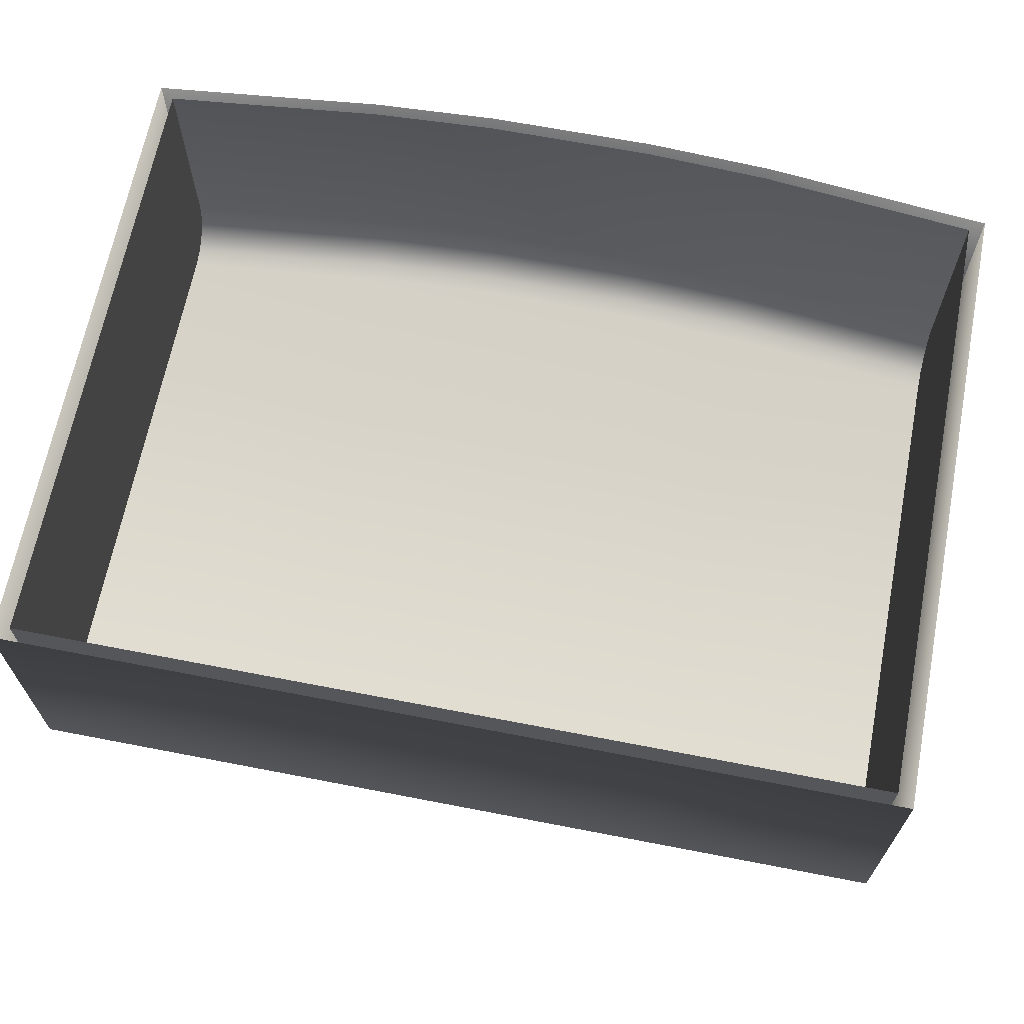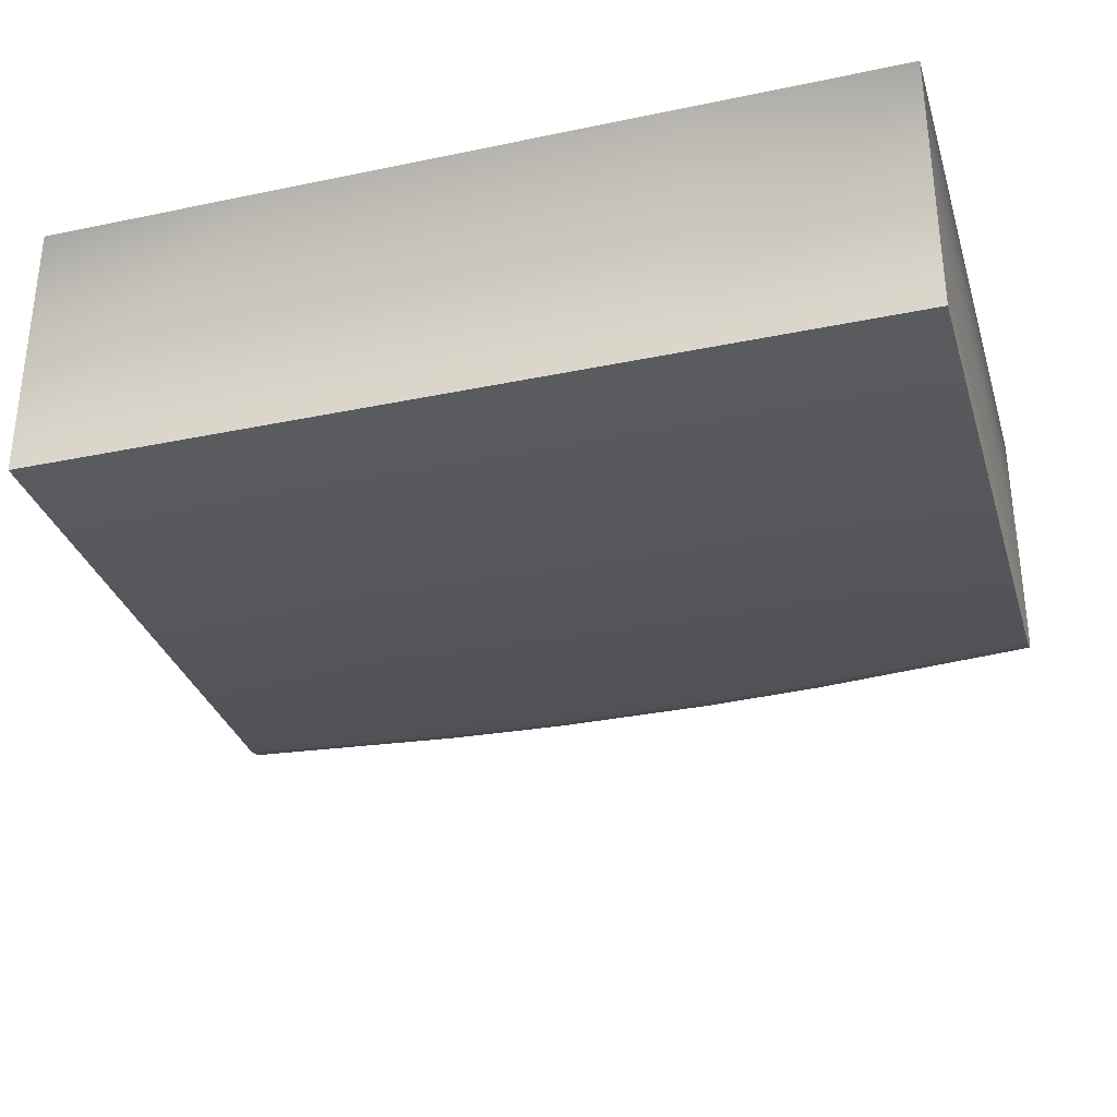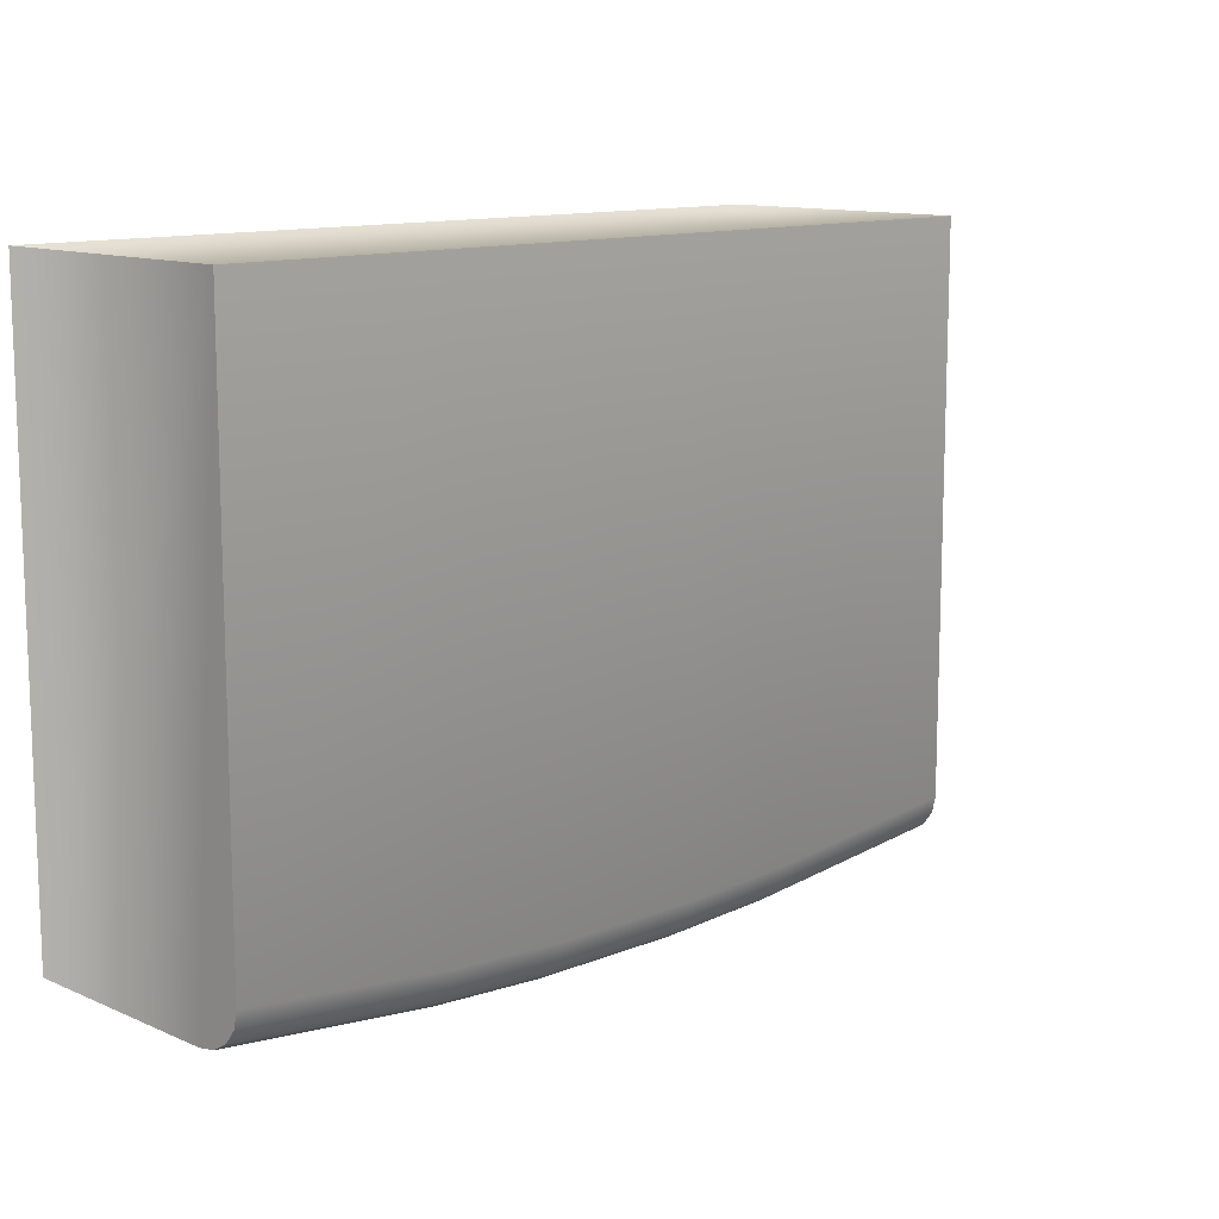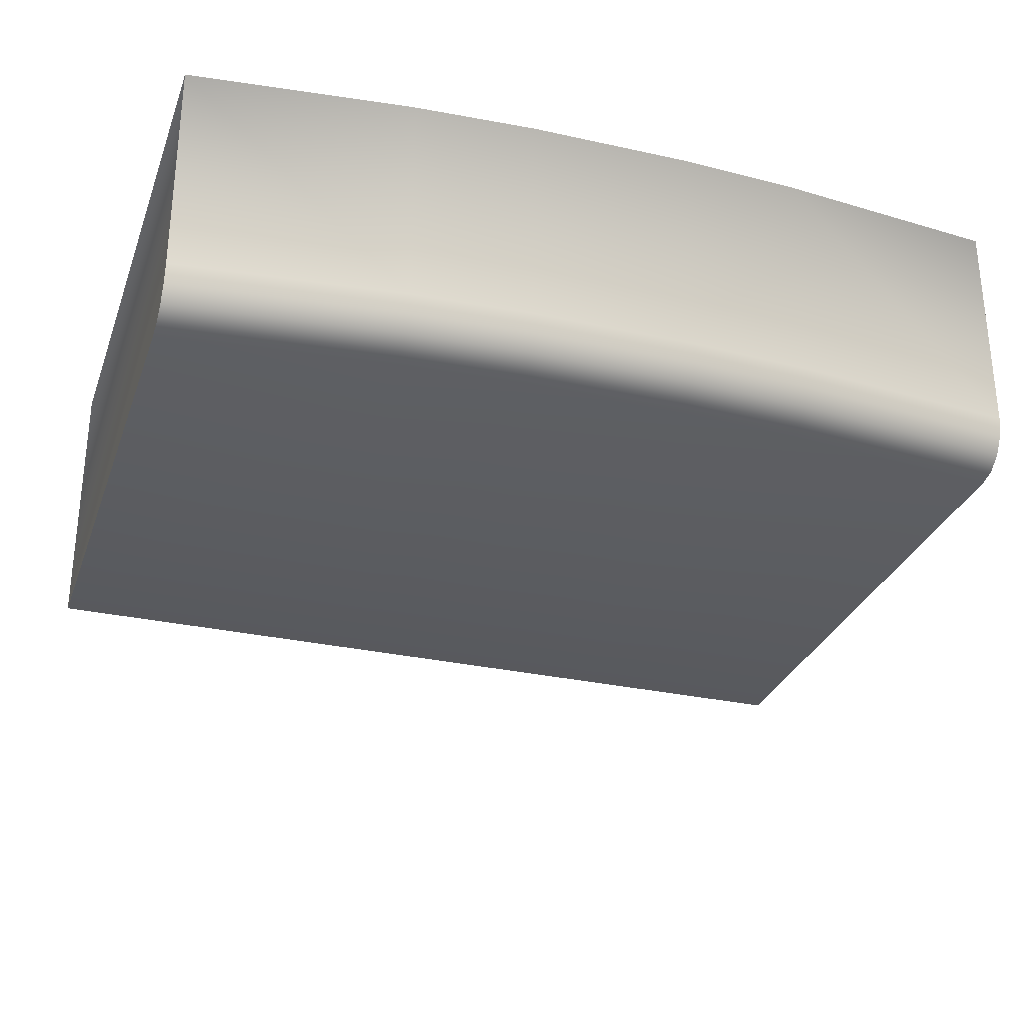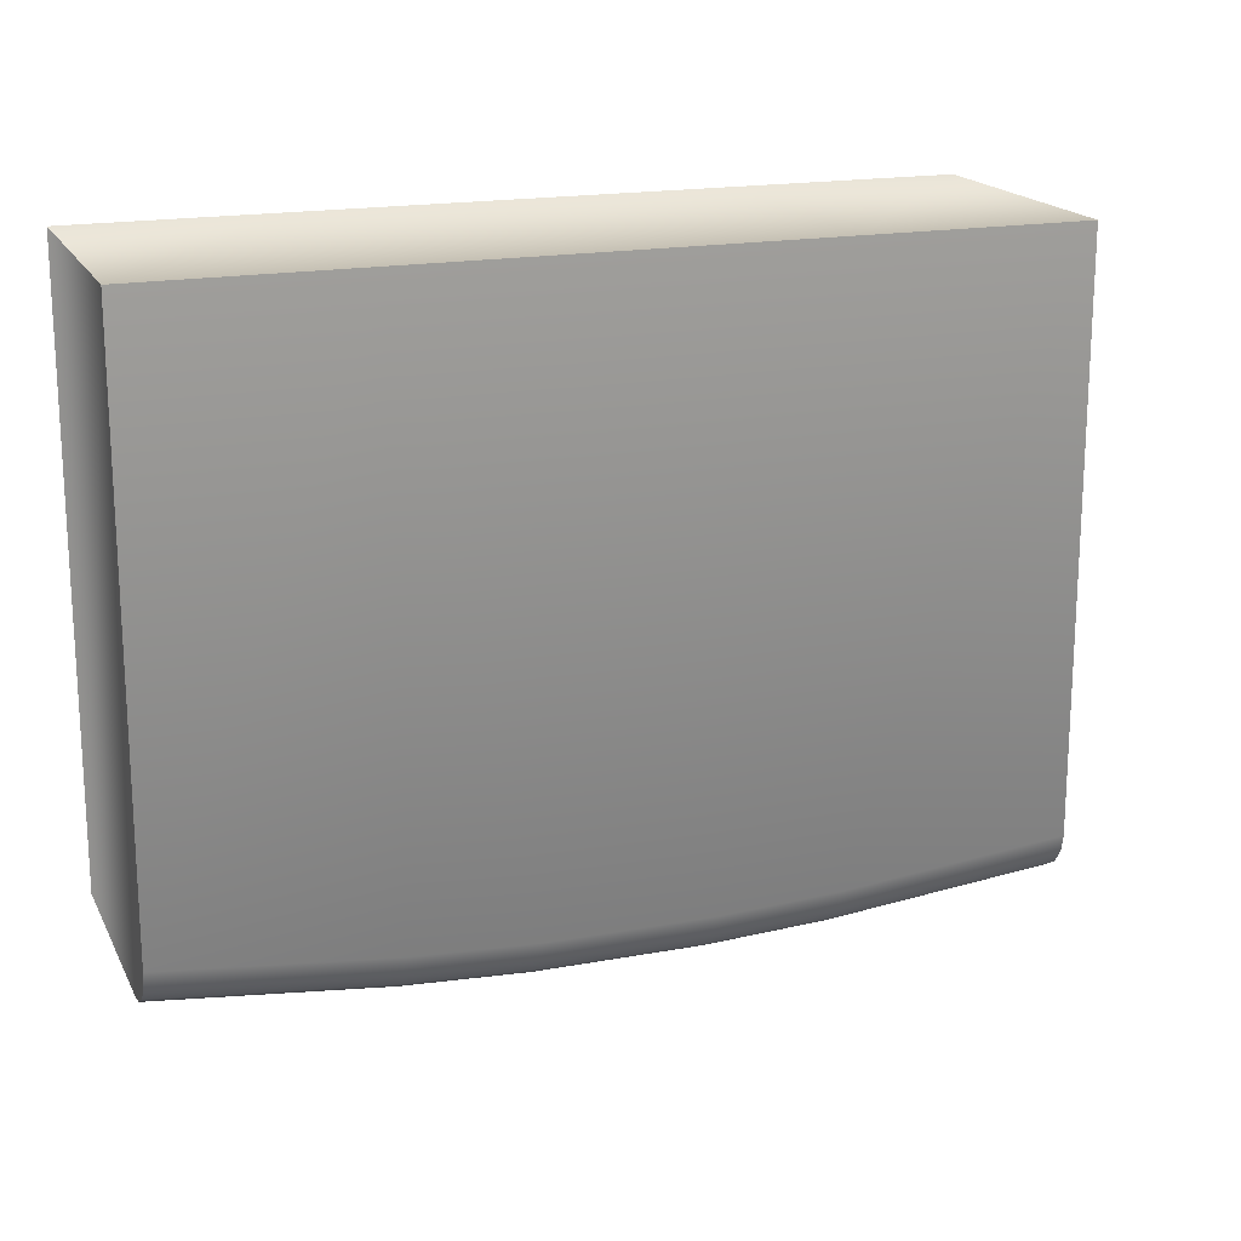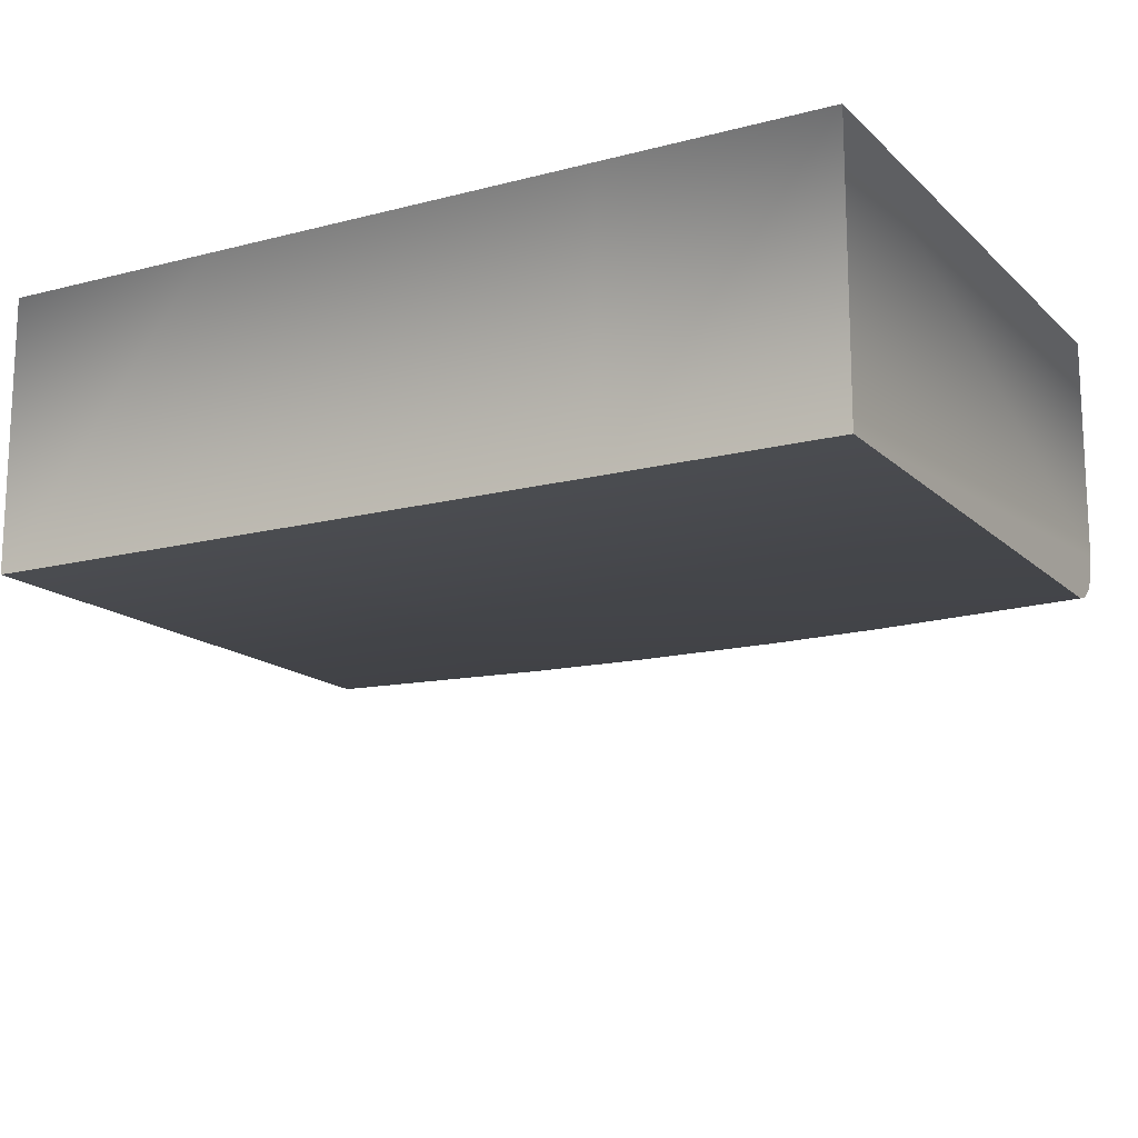
<metadata>
{"format":"obj","ext":"obj","renderer":"f3d","projection":"perspective","resolution":1024,"background":"white","views":[{"elev":66.4,"azim":-169.0,"up":"+Z"},{"elev":-32.4,"azim":-163.8,"up":"+Z"},{"elev":11.9,"azim":135.7,"up":"+Y"},{"elev":-29.9,"azim":-18.0,"up":"+Z"},{"elev":18.1,"azim":160.1,"up":"+Y"},{"elev":-15.2,"azim":-151.0,"up":"+Z"}]}
</metadata>
<code>
o FridgeDrawer2_24_FridgeDrawer2D6_2_GeomSubset_4
v 0.1165 0.04181 -1.089
v 0.1165 0.04181 -1.089
v 0.1165 0.04181 -1.089
v 0.1165 0.04181 -1.089
v 0.1165 0.04181 -1.089
v 0.1165 0.04181 -1.089
v 0.1165 0.04181 -1.089
v 0.1165 0.04181 -1.089
v 0.1165 0.04181 -1.089
v 0.1165 0.04181 -1.089
v 0.1165 0.04181 -1.089
v 0.1165 0.04181 -1.089
v 0.1165 0.04181 -1.089
v 0.1165 0.04181 -1.089
v 0.1165 0.04181 -1.089
v 0.1165 0.04181 -1.089
v 0.1165 0.04181 -1.089
v 0.1165 0.04181 -1.089
v 0.1165 0.04181 -1.089
v 0.1165 0.04181 -1.089
v 0.1165 0.04181 -1.089
v 0.1165 0.04181 -1.089
v 0.1165 0.04181 -1.089
v 0.1165 0.04181 -1.089
v 0.1165 0.04181 -1.089
v 0.1165 0.04181 -1.089
v 0.1165 0.04181 -1.089
v 0.1165 0.04181 -1.089
v 0.1343 0.2386 -0.6567
v -0.5866 0.2386 -0.6567
v 0.1343 -0.2816 -0.6567
v -0.5866 -0.2816 -0.6567
v -0.1575 0.2386 -0.6567
v -0.0545 0.2386 -0.6567
v -0.3978 0.2386 -0.6567
v -0.2948 0.2386 -0.6567
v -0.1575 -0.3058 -0.6567
v -0.05491 -0.3006 -0.6567
v -0.3974 -0.3006 -0.6567
v -0.2948 -0.3058 -0.6567
v -0.0545 0.2386 -0.8998
v 0.1343 0.2386 -0.8998
v -0.3978 0.2386 -0.8998
v -0.5866 0.2386 -0.8998
v -0.2948 0.2386 -0.8998
v -0.1575 0.2386 -0.8998
v 0.1216 0.2286 -0.6567
v -0.5739 0.2286 -0.6567
v 0.1216 -0.2727 -0.6567
v -0.5739 -0.2727 -0.6567
v -0.1575 0.2286 -0.6567
v -0.0545 0.2286 -0.6567
v -0.3978 0.2286 -0.6567
v -0.2948 0.2286 -0.6567
v -0.1579 -0.2957 -0.6567
v -0.05609 -0.2906 -0.6567
v -0.3962 -0.2906 -0.6567
v -0.2944 -0.2957 -0.6567
v 0.1216 0.2286 -0.889
v -0.5739 0.2286 -0.889
v -0.1575 0.2286 -0.889
v -0.0545 0.2286 -0.889
v -0.3978 0.2286 -0.889
v -0.2948 0.2286 -0.889
v 0.1343 0.2386 -0.6669
v -0.0545 0.2386 -0.6669
v 0.1343 -0.2816 -0.6669
v -0.05491 -0.3006 -0.6669
v -0.5866 -0.2816 -0.6669
v -0.3974 -0.3006 -0.6669
v -0.5866 0.2386 -0.6669
v -0.3978 0.2386 -0.6669
v -0.2948 -0.3058 -0.6669
v -0.1575 -0.3058 -0.6669
v -0.1575 0.2386 -0.6669
v -0.2948 0.2386 -0.6669
v -0.2944 -0.2957 -0.6669
v -0.3962 -0.2906 -0.6669
v -0.5739 -0.2727 -0.6669
v -0.5739 0.2286 -0.6669
v -0.3978 0.2286 -0.6669
v -0.2948 0.2286 -0.6669
v -0.1575 0.2286 -0.6669
v -0.0545 0.2286 -0.6669
v 0.1216 0.2286 -0.6669
v 0.1216 -0.2727 -0.6669
v -0.05609 -0.2906 -0.6669
v -0.1579 -0.2957 -0.6669
v 0.136 0.24 -0.6588
v -0.5883 0.24 -0.6588
v 0.136 -0.2828 -0.6588
v -0.5883 -0.2828 -0.6588
v -0.1575 0.24 -0.6588
v -0.0545 0.24 -0.6588
v -0.3978 0.24 -0.6588
v -0.2948 0.24 -0.6588
v -0.1575 -0.3072 -0.6588
v -0.05474 -0.302 -0.6588
v -0.3976 -0.302 -0.6588
v -0.2948 -0.3072 -0.6588
v 0.136 0.24 -0.6648
v -0.0545 0.24 -0.6648
v 0.136 -0.2828 -0.6648
v -0.05474 -0.302 -0.6648
v -0.5883 -0.2828 -0.6648
v -0.3976 -0.302 -0.6648
v -0.5883 0.24 -0.6648
v -0.3978 0.24 -0.6648
v -0.2948 -0.3072 -0.6648
v -0.1575 -0.3072 -0.6648
v -0.1575 0.24 -0.6648
v -0.2948 0.24 -0.6648
v -0.05491 -0.3006 -0.8567
v -0.05488 -0.2627 -0.8998
v 0.1343 -0.2816 -0.8567
v 0.1343 -0.2437 -0.8998
v -0.3974 -0.2627 -0.8998
v -0.3974 -0.3006 -0.8567
v -0.5866 -0.2437 -0.8998
v -0.5866 -0.2816 -0.8567
v -0.1575 -0.2678 -0.8998
v -0.1575 -0.3058 -0.8567
v -0.2948 -0.3058 -0.8567
v -0.2948 -0.2678 -0.8998
v 0.1216 -0.2348 -0.889
v 0.1216 -0.2727 -0.8459
v -0.5739 -0.2727 -0.8459
v -0.5739 -0.2348 -0.889
v -0.1579 -0.2577 -0.889
v -0.1579 -0.2957 -0.8459
v -0.05609 -0.2906 -0.8459
v -0.05597 -0.2527 -0.889
v -0.3963 -0.2527 -0.889
v -0.3962 -0.2906 -0.8459
v -0.2944 -0.2577 -0.889
v -0.2944 -0.2957 -0.8459
v -0.3974 -0.2772 -0.8965
v -0.2948 -0.2823 -0.8965
v -0.3974 -0.2895 -0.8872
v -0.2948 -0.2947 -0.8872
v -0.3974 -0.2977 -0.8732
v -0.2948 -0.3029 -0.8732
v -0.1575 -0.2823 -0.8965
v -0.05489 -0.2772 -0.8965
v -0.1575 -0.2947 -0.8872
v -0.0549 -0.2895 -0.8872
v -0.1575 -0.3029 -0.8732
v -0.0549 -0.2977 -0.8732
v -0.5866 -0.2582 -0.8965
v -0.5866 -0.2705 -0.8872
v -0.5866 -0.2787 -0.8732
v 0.1343 -0.2582 -0.8965
v 0.1343 -0.2705 -0.8872
v 0.1343 -0.2787 -0.8732
v 0.1216 -0.2493 -0.8857
v -0.05602 -0.2672 -0.8857
v 0.1216 -0.2616 -0.8764
v -0.05606 -0.2795 -0.8764
v 0.1216 -0.2698 -0.8624
v -0.05608 -0.2877 -0.8624
v -0.3963 -0.2672 -0.8857
v -0.5739 -0.2493 -0.8857
v -0.3962 -0.2795 -0.8764
v -0.5739 -0.2616 -0.8764
v -0.3962 -0.2877 -0.8624
v -0.5739 -0.2698 -0.8624
v -0.1579 -0.2723 -0.8857
v -0.2944 -0.2723 -0.8857
v -0.1579 -0.2846 -0.8764
v -0.2944 -0.2846 -0.8764
v -0.1579 -0.2928 -0.8624
v -0.2944 -0.2928 -0.8624
f 17 18 20 19
f 136 130 88 77
f 131 87 88 130
f 131 126 86 87
f 126 159 157 155 125 59 85 86
f 60 128 162 164 166 127 79 80
f 134 78 79 127
f 134 136 77 78
f 123 118 70 73
f 74 68 113 122
f 122 123 73 74
f 66 41 42 65
f 120 151 150 149 119 44 71 69
f 118 120 69 70
f 115 113 68 67
f 42 116 152 153 154 115 67 65
f 71 44 43 72
f 135 133 63 64
f 76 45 46 75
f 75 46 41 66
f 62 132 129 61
f 61 129 135 64
f 72 43 45 76
f 128 60 63 133
f 62 59 125 132
f 116 42 41 114
f 81 63 60 80
f 82 64 63 81
f 83 61 64 82
f 84 62 61 83
f 85 59 62 84
f 44 119 117 43
f 46 45 124 121
f 121 114 41 46
f 45 43 117 124
f 124 117 137 138
f 138 137 139 140
f 140 139 141 142
f 142 141 118 123
f 114 121 143 144
f 144 143 145 146
f 146 145 147 148
f 148 147 122 113
f 121 124 138 143
f 143 138 140 145
f 145 140 142 147
f 147 142 123 122
f 117 119 149 137
f 137 149 150 139
f 139 150 151 141
f 141 151 120 118
f 116 114 144 152
f 152 144 146 153
f 153 146 148 154
f 154 148 113 115
f 132 125 155 156
f 156 155 157 158
f 158 157 159 160
f 160 159 126 131
f 128 133 161 162
f 162 161 163 164
f 164 163 165 166
f 166 165 134 127
f 135 129 167 168
f 168 167 169 170
f 170 169 171 172
f 172 171 130 136
f 129 132 156 167
f 167 156 158 169
f 169 158 160 171
f 171 160 131 130
f 133 135 168 161
f 161 168 170 163
f 163 170 172 165
f 165 172 136 134

</code>
